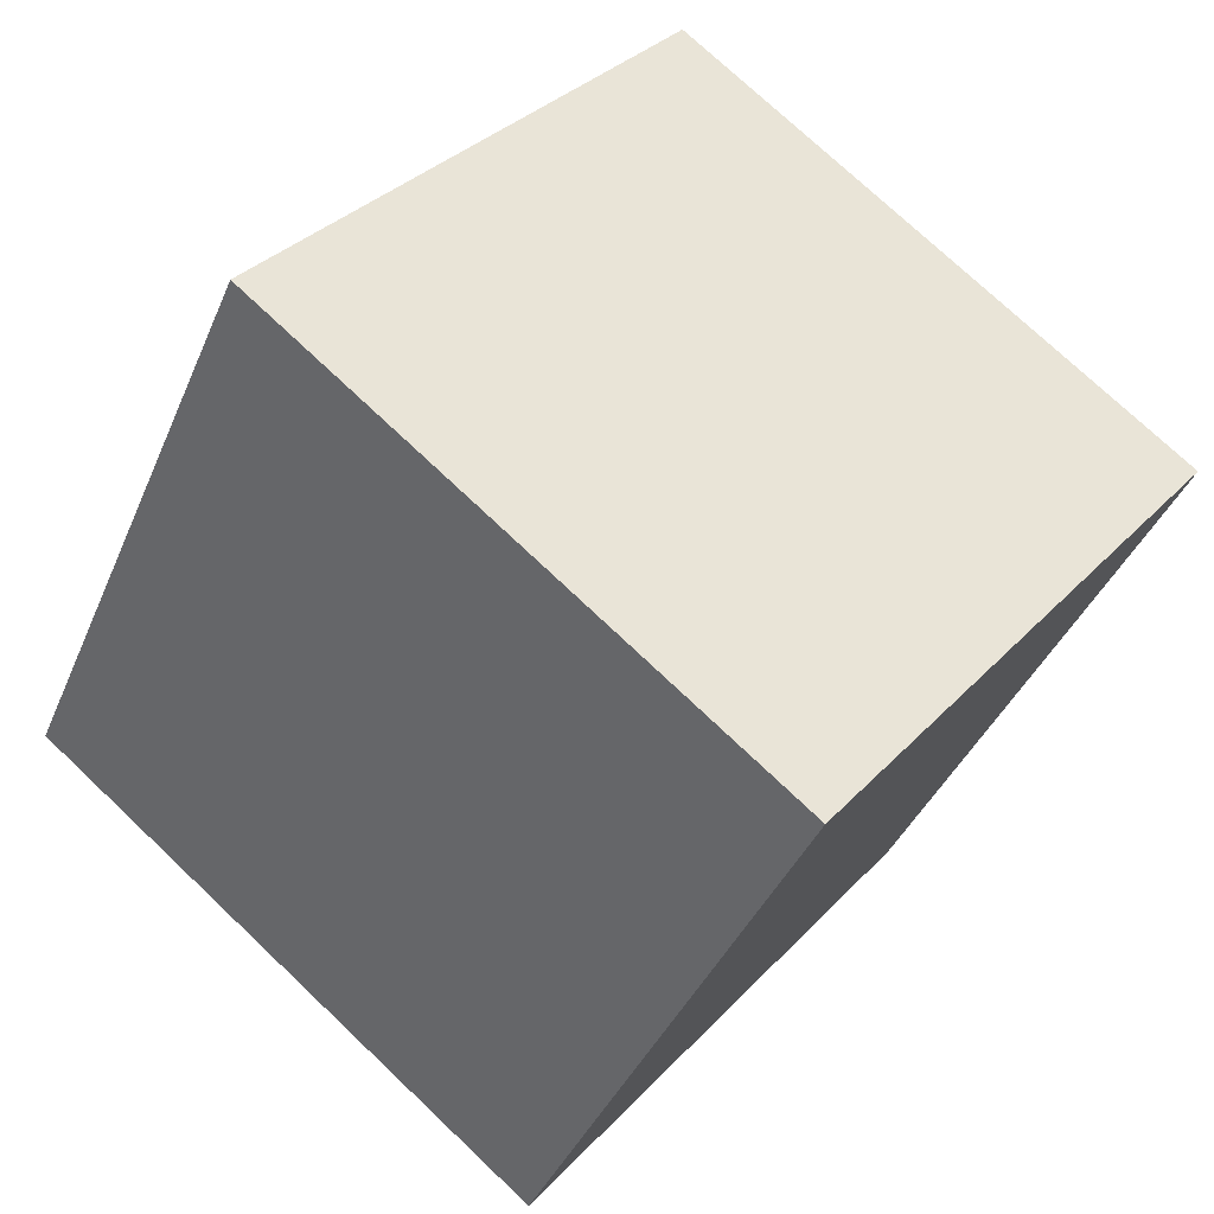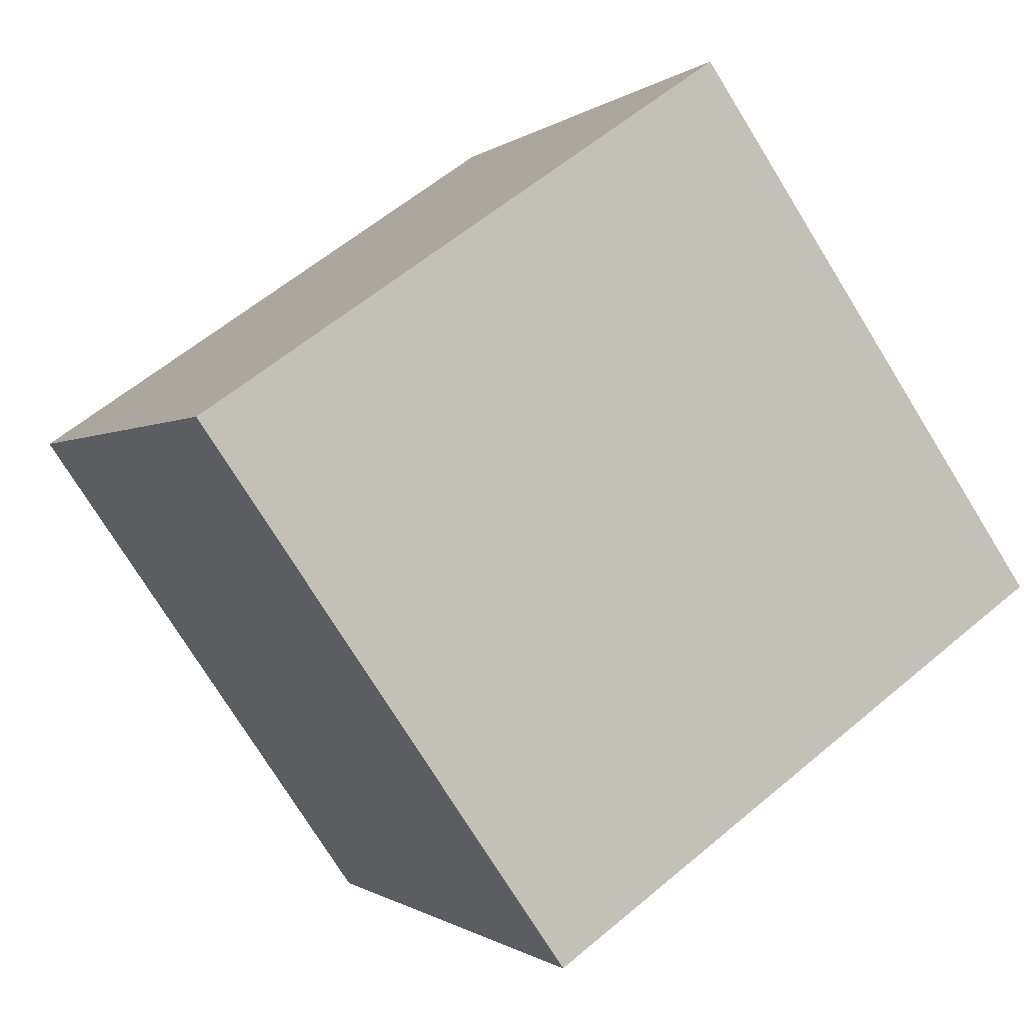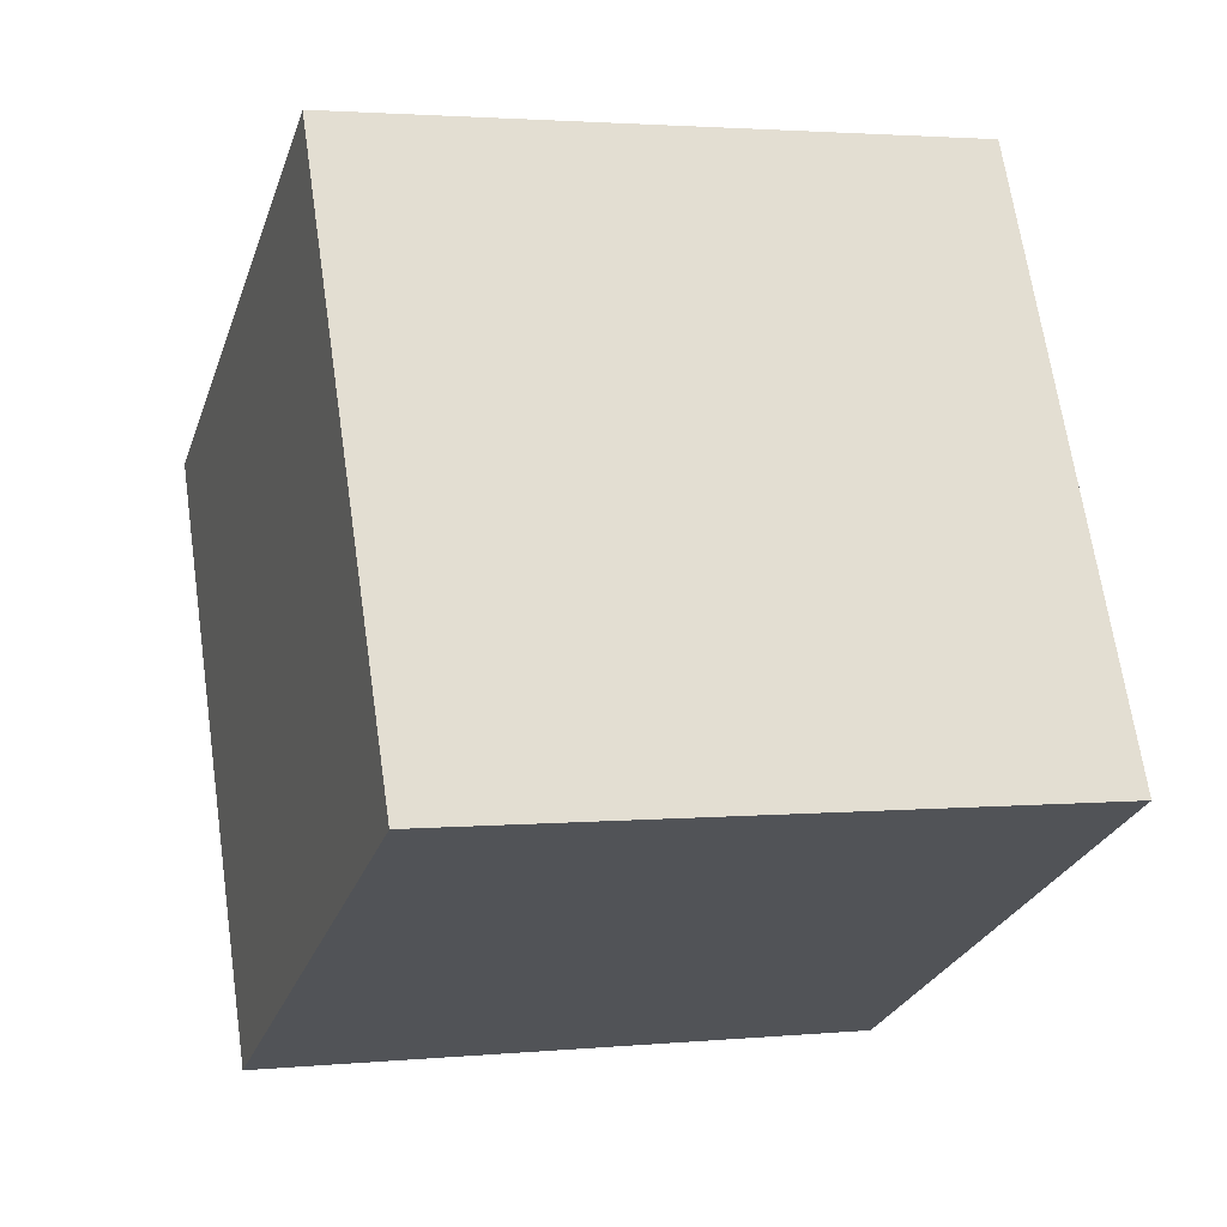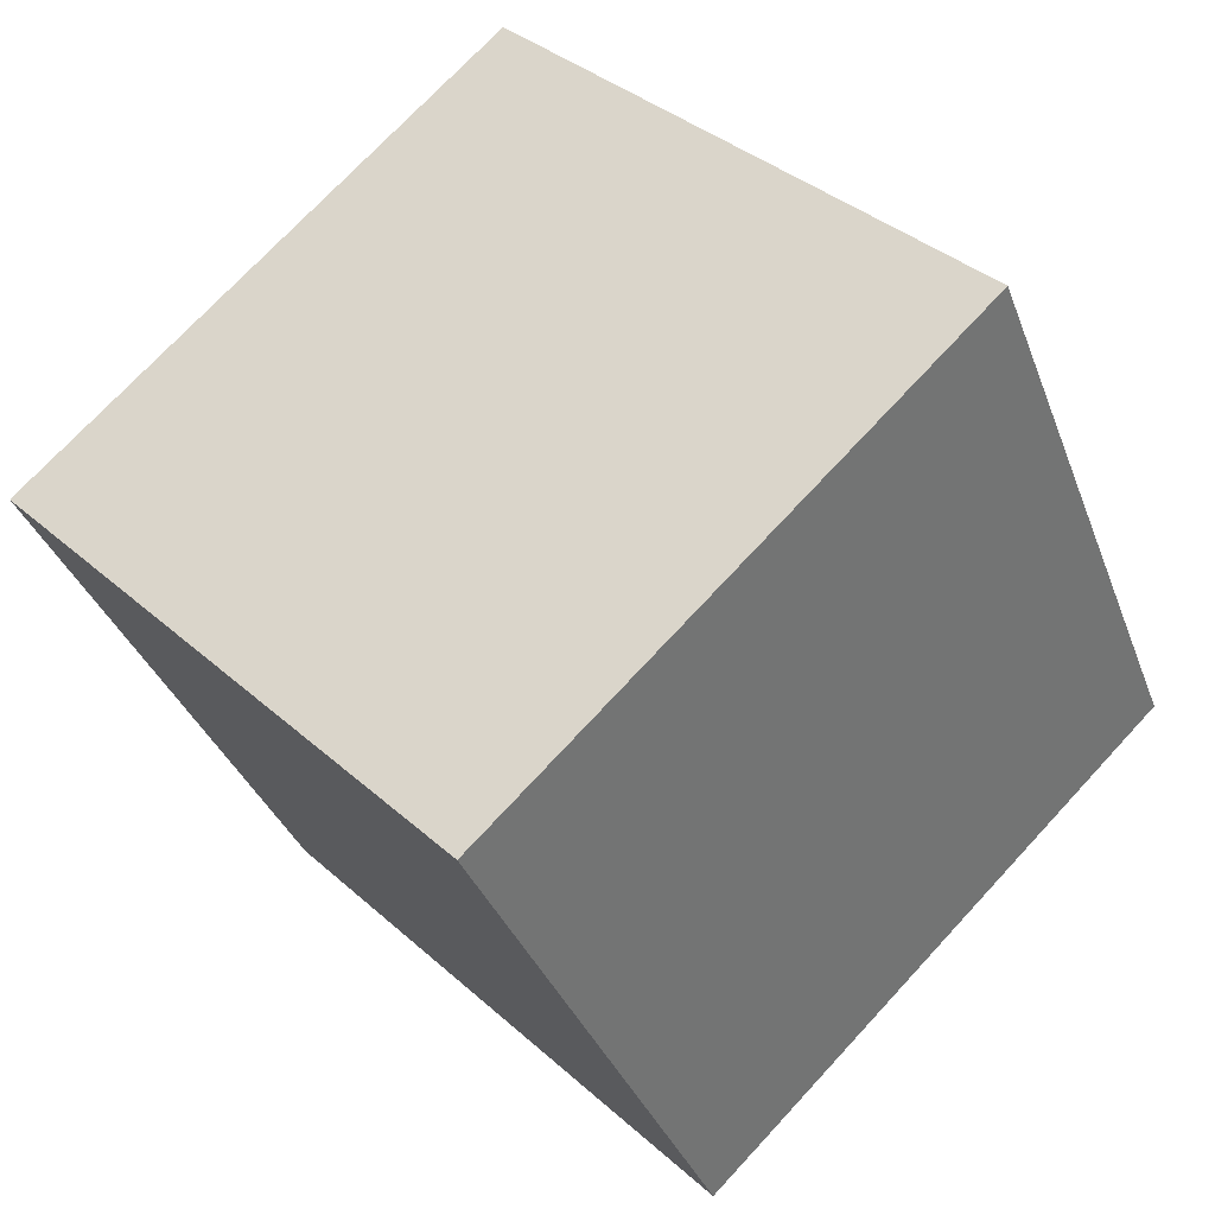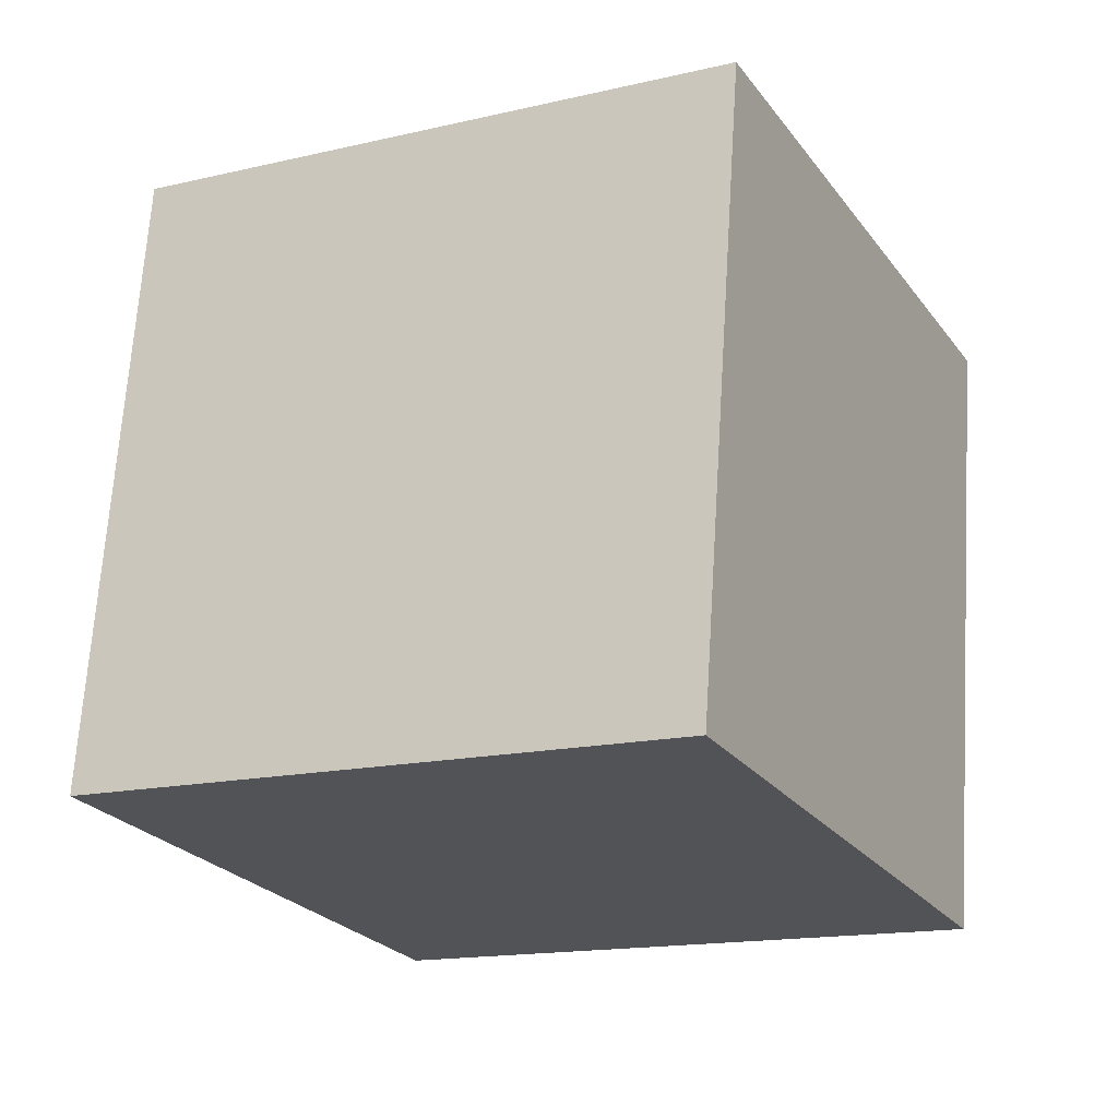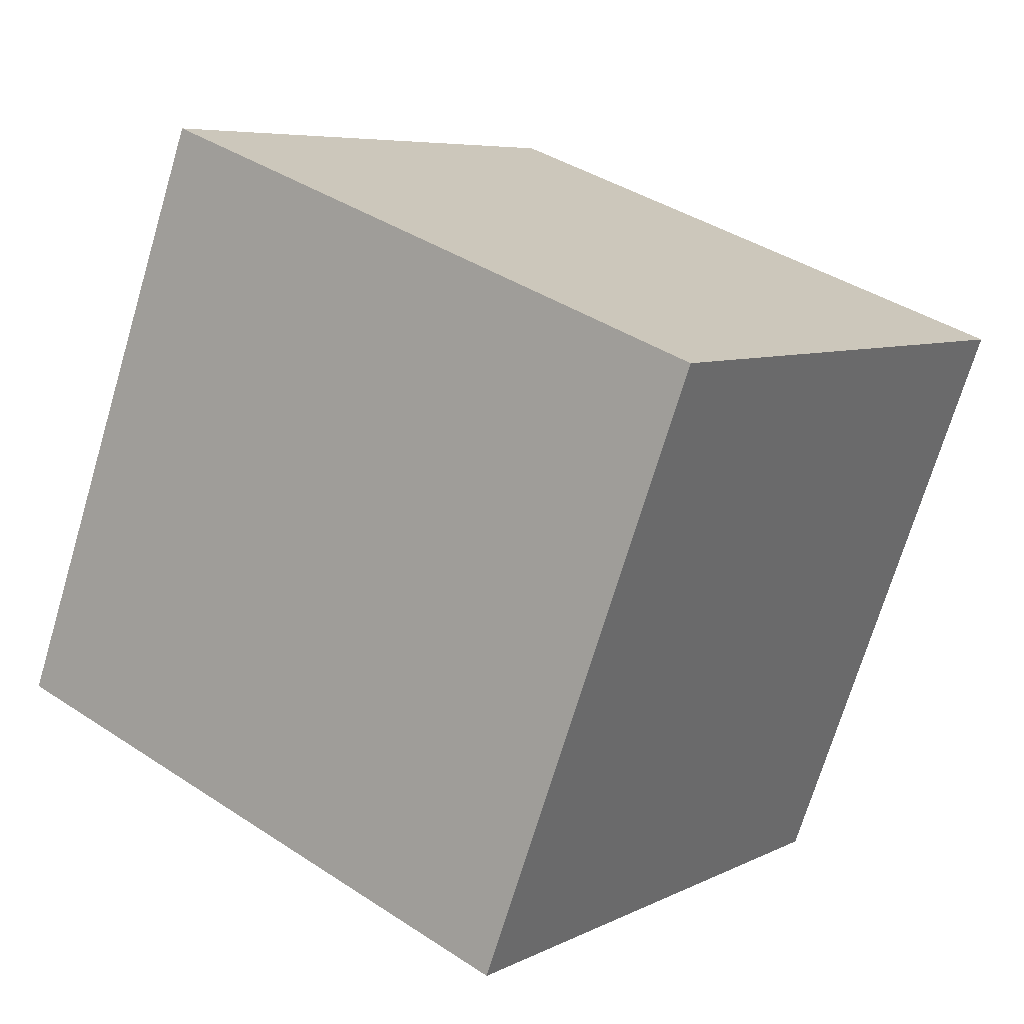
<metadata>
{"format":"obj","ext":"obj","renderer":"f3d","projection":"perspective","resolution":1024,"background":"white","views":[{"elev":33.4,"azim":-54.3,"up":"+Z"},{"elev":-75.8,"azim":122.0,"up":"+Z"},{"elev":2.4,"azim":161.8,"up":"+Z"},{"elev":73.3,"azim":132.8,"up":"+Y"},{"elev":68.0,"azim":93.9,"up":"+Z"},{"elev":39.7,"azim":-140.5,"up":"+Z"}]}
</metadata>
<code>
v 0.7204 0.4233 -0.349
v 0.7189 0.7798 -0.1675
v 0.7196 0.5984 0.189
v 0.7204 0.4233 -0.349
v 0.7196 0.5984 0.189
v 0.7211 0.2419 0.007522
v 0.3204 0.4216 -0.349
v 0.3211 0.2402 0.007522
v 0.3196 0.5967 0.189
v 0.3204 0.4216 -0.349
v 0.3196 0.5967 0.189
v 0.3189 0.7781 -0.1675
v 0.7204 0.4233 -0.349
v 0.3204 0.4216 -0.349
v 0.3189 0.7781 -0.1675
v 0.7204 0.4233 -0.349
v 0.3189 0.7781 -0.1675
v 0.7189 0.7798 -0.1675
v 0.7189 0.7798 -0.1675
v 0.3189 0.7781 -0.1675
v 0.3196 0.5967 0.189
v 0.7189 0.7798 -0.1675
v 0.3196 0.5967 0.189
v 0.7196 0.5984 0.189
v 0.7196 0.5984 0.189
v 0.3196 0.5967 0.189
v 0.3211 0.2402 0.007522
v 0.7196 0.5984 0.189
v 0.3211 0.2402 0.007522
v 0.7211 0.2419 0.007522
v 0.3204 0.4216 -0.349
v 0.7204 0.4233 -0.349
v 0.7211 0.2419 0.007522
v 0.3204 0.4216 -0.349
v 0.7211 0.2419 0.007522
v 0.3211 0.2402 0.007522
f 1 2 3
f 4 5 6
f 7 8 9
f 10 11 12
f 13 14 15
f 16 17 18
f 19 20 21
f 22 23 24
f 25 26 27
f 28 29 30
f 31 32 33
f 34 35 36

</code>
